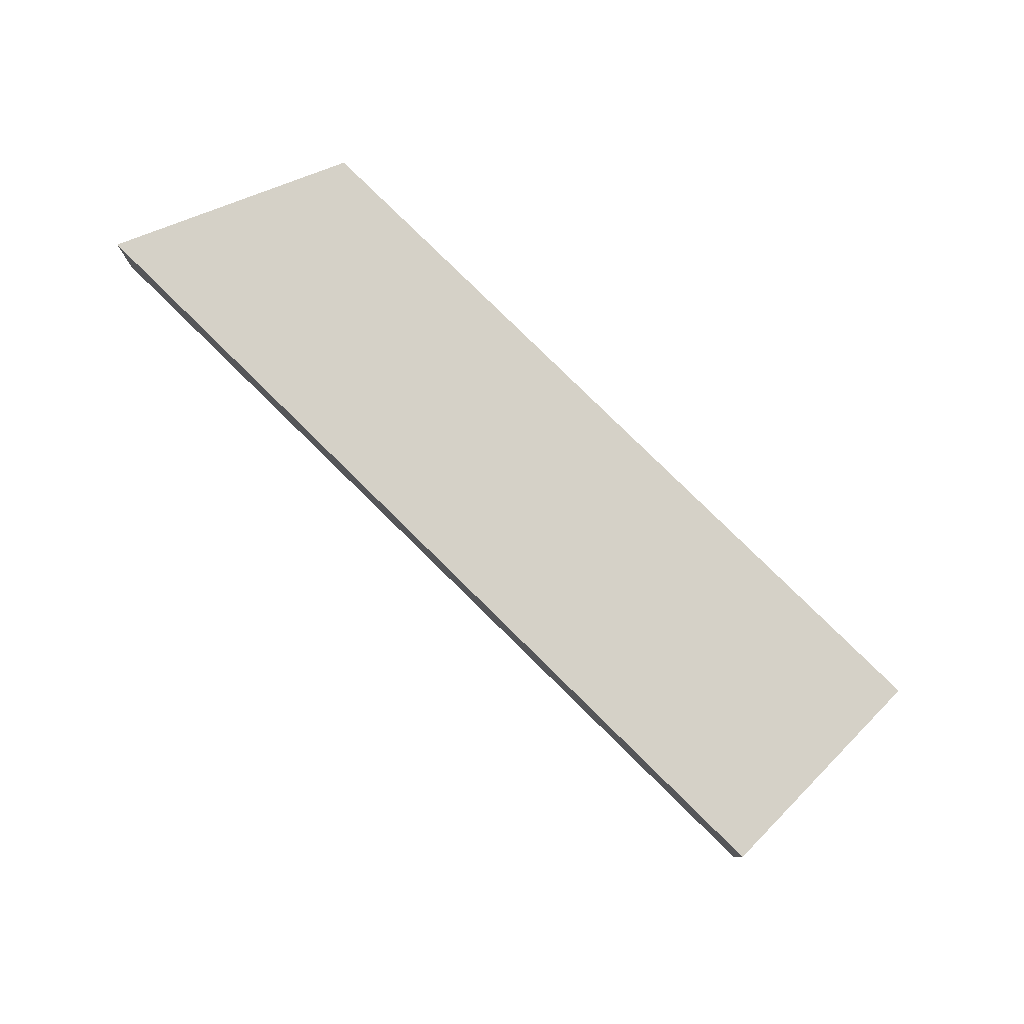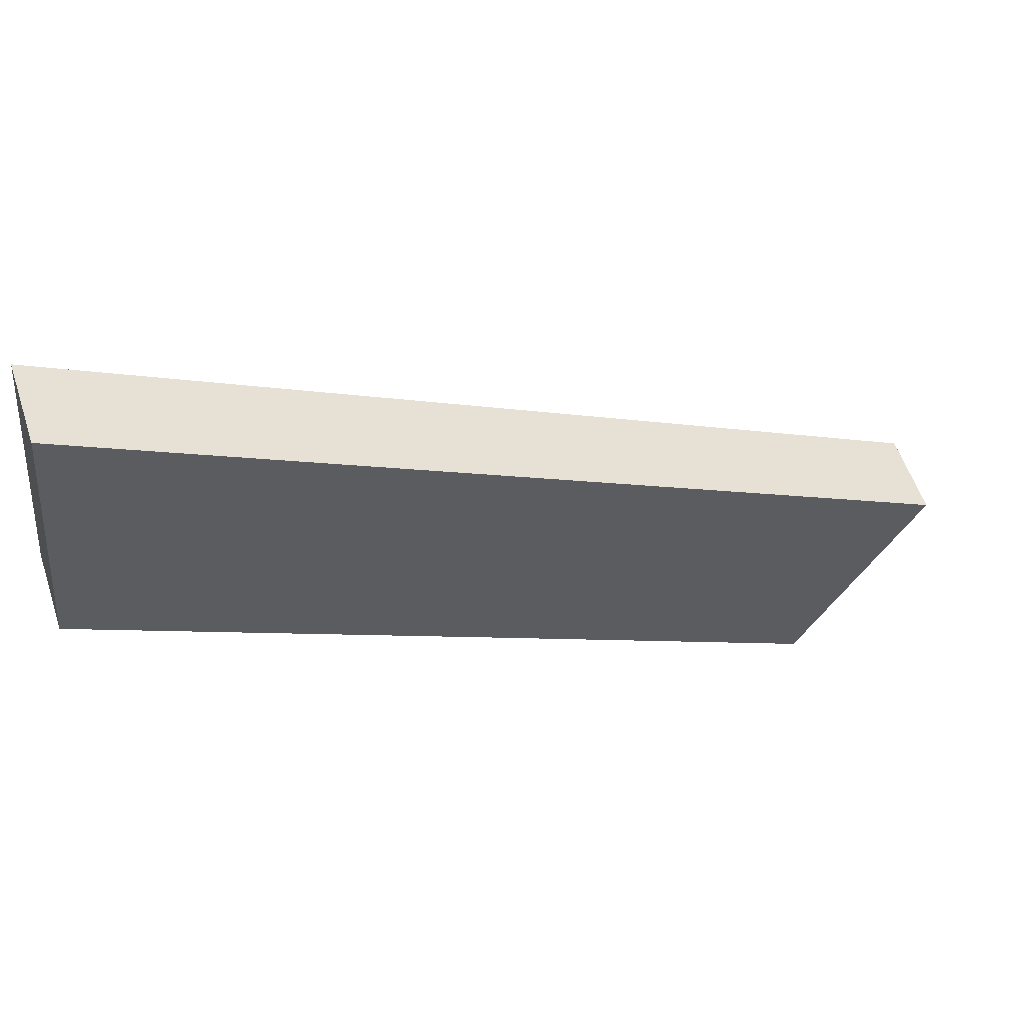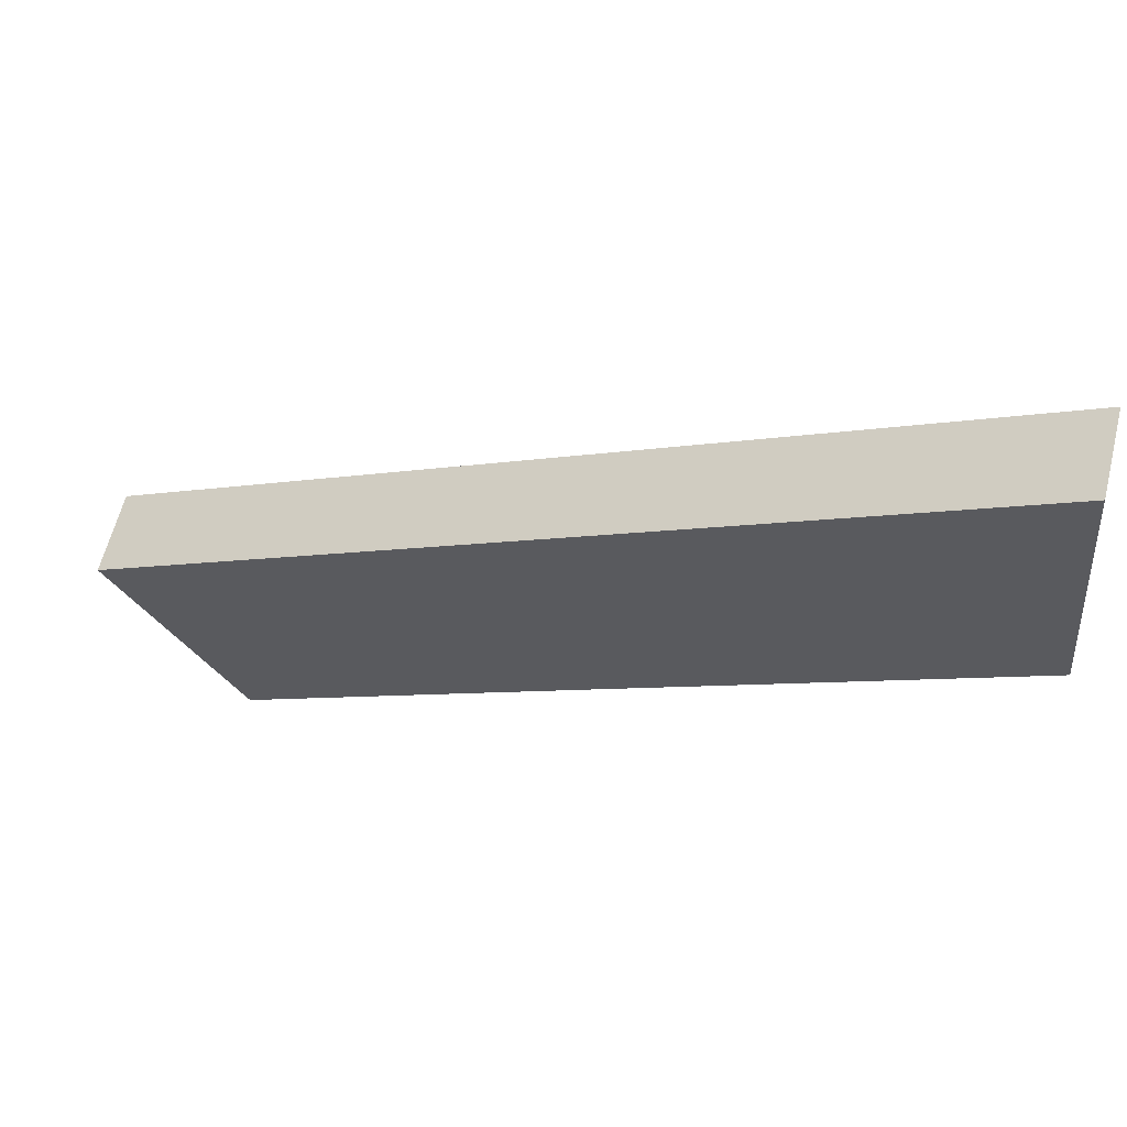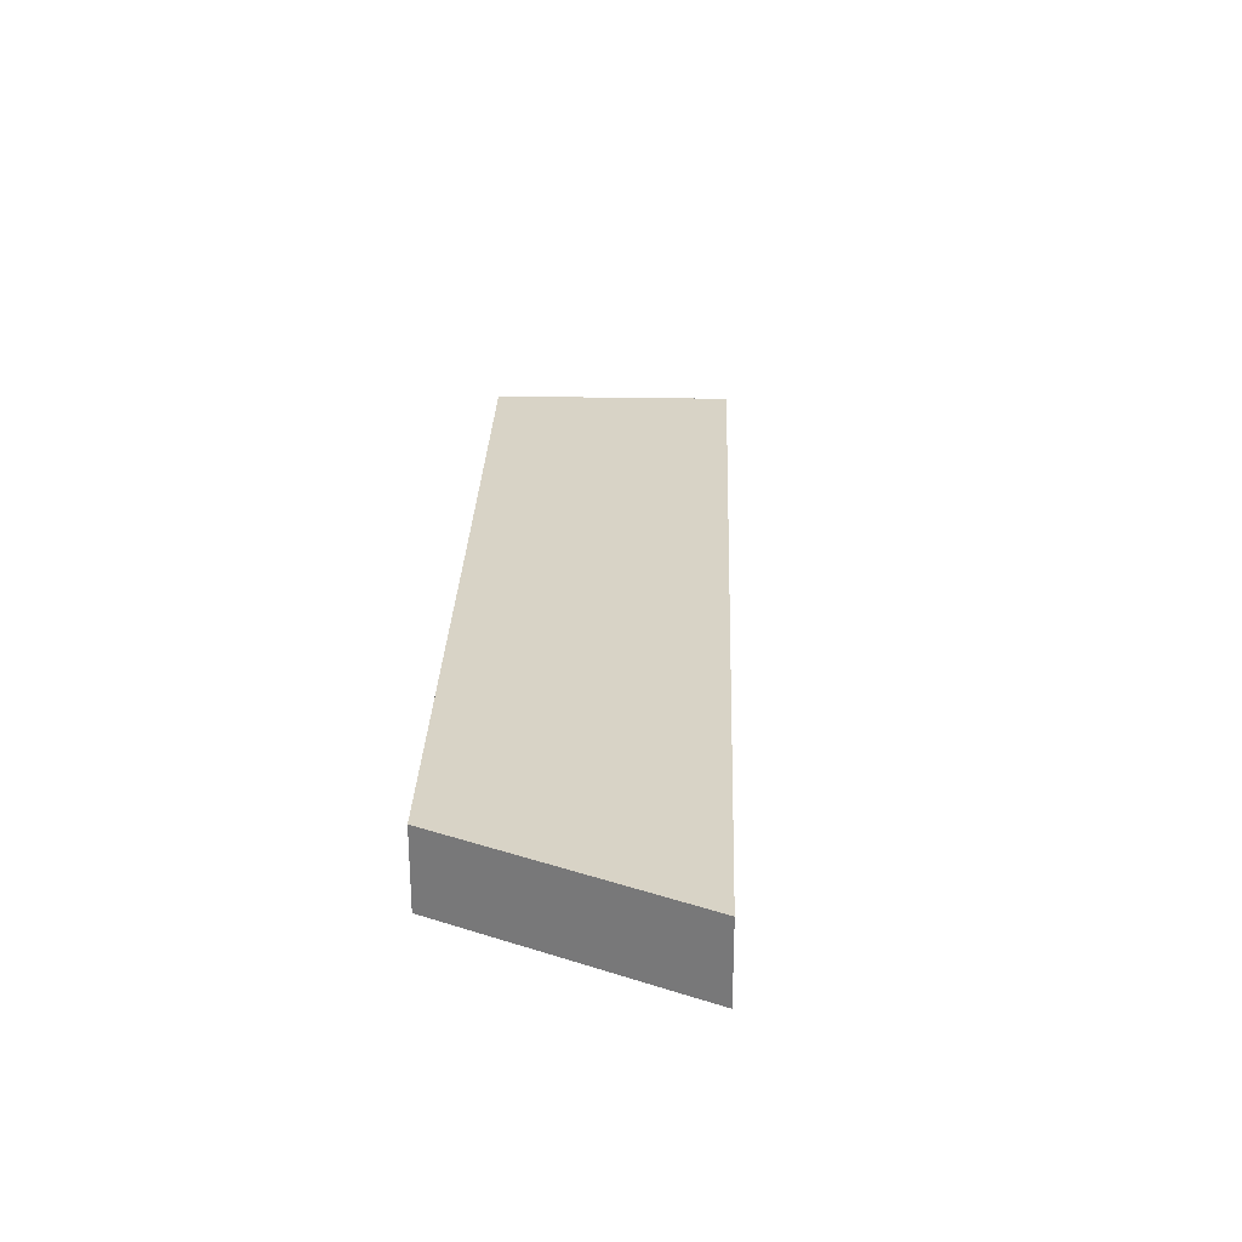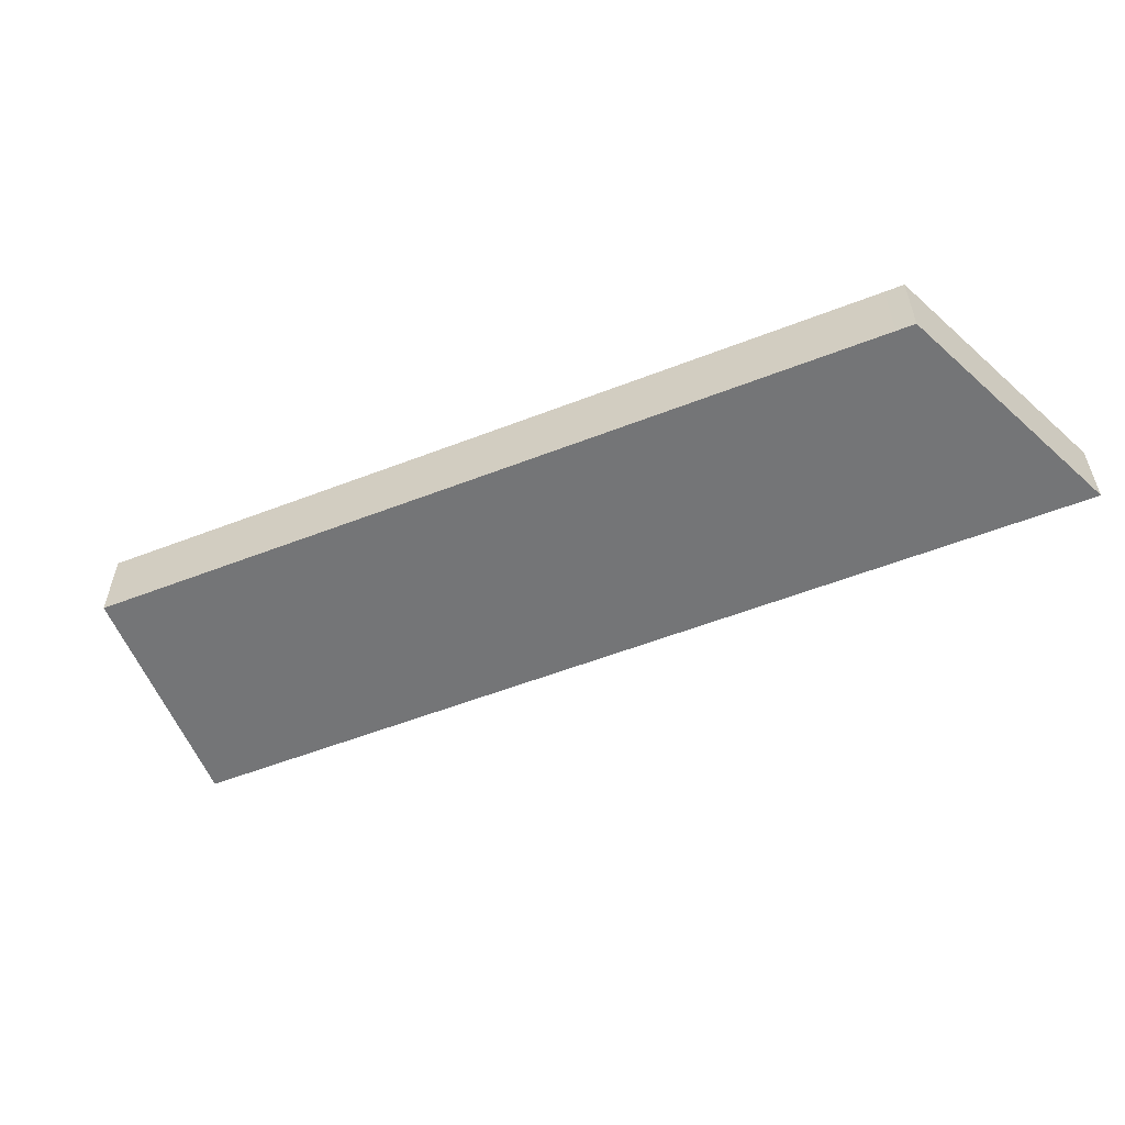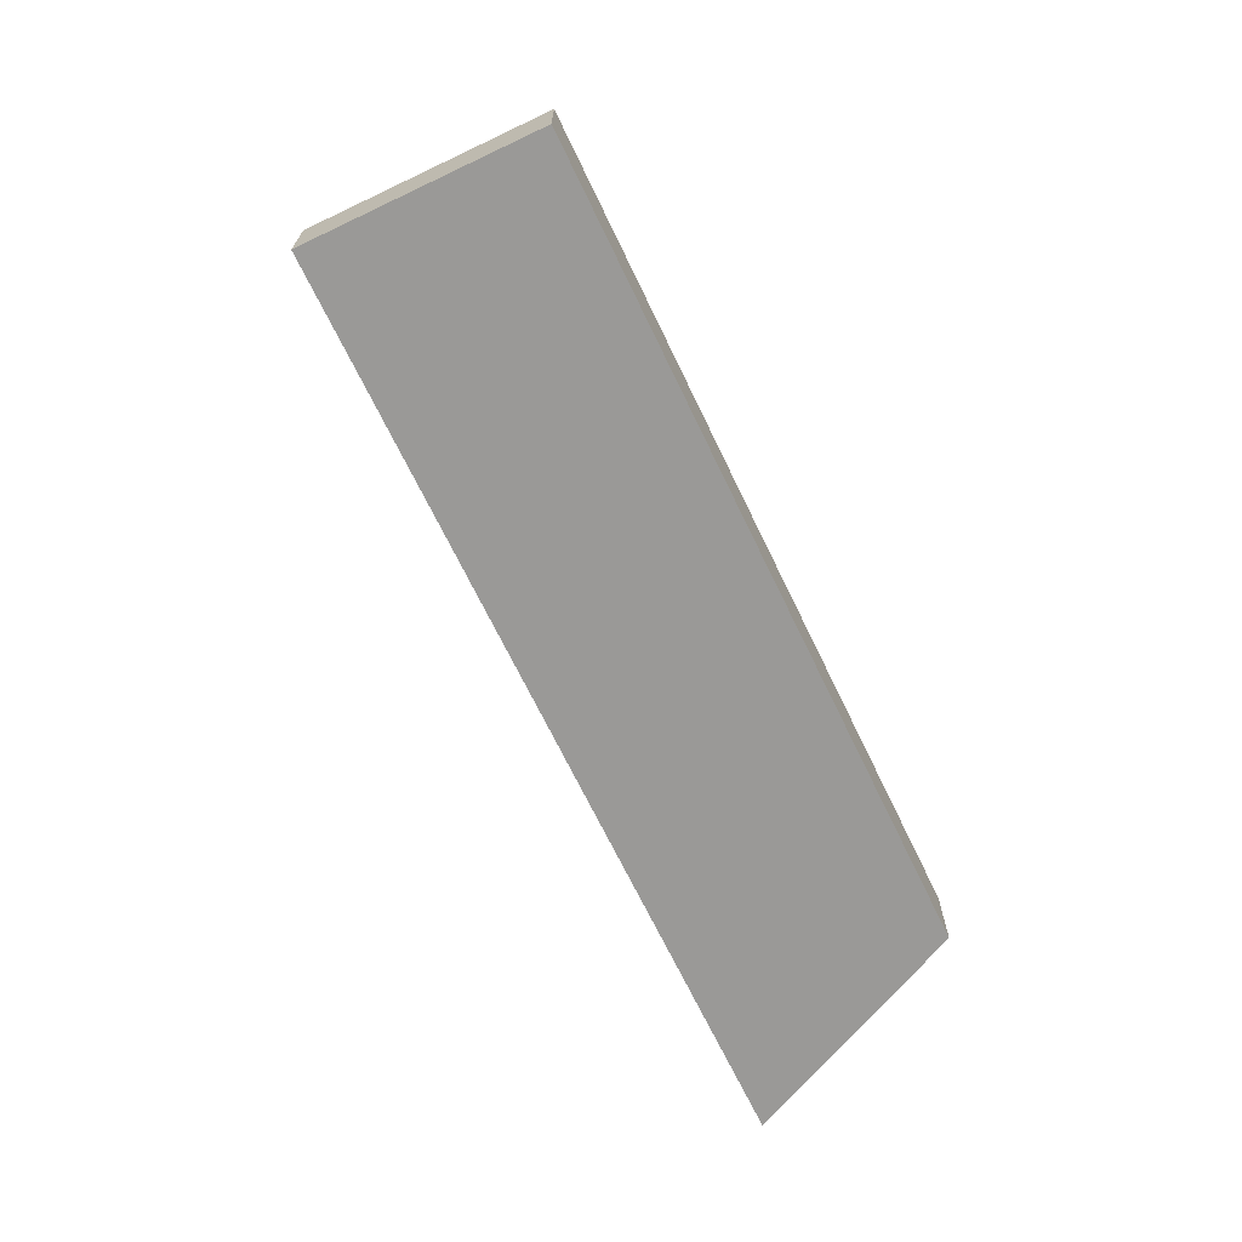
<metadata>
{"format":"obj","ext":"obj","renderer":"f3d","projection":"perspective","resolution":1024,"background":"white","views":[{"elev":79.7,"azim":74.0,"up":"+Y"},{"elev":56.1,"azim":-18.2,"up":"+Z"},{"elev":61.1,"azim":-166.0,"up":"+Z"},{"elev":27.8,"azim":-58.6,"up":"+Y"},{"elev":-56.4,"azim":-128.5,"up":"+Y"},{"elev":-69.0,"azim":145.2,"up":"+Y"}]}
</metadata>
<code>
v  12.98 2.368 0.909
v  0 2.368 1.45e-16
v  0.679 2.368 7.853
v  0.512 2.368 -0.288
v  11.39 2.368 -6.414
v  25.13 2.368 -5.955
v  21.57 2.368 -12.17
v  21.85 2.368 -11.68
v  21.57 7.453e-16 -12.17
v  21.85 7.154e-16 -11.68
v  25.13 3.646e-16 -5.955
v  11.39 3.927e-16 -6.414
v  0.512 1.763e-17 -0.288
v  0 0 0
v  0.679 -4.809e-16 7.853
v  12.98 -5.566e-17 0.909
g defaultobject
f 1 2 3
f 2 1 4
f 4 1 5
f 5 1 6
f 5 6 7
f 7 6 8
f 8 9 7
f 9 8 6
f 9 6 10
f 10 6 11
f 9 5 7
f 5 9 12
f 5 12 4
f 4 12 13
f 4 13 2
f 2 13 14
f 14 3 2
f 3 14 15
f 15 1 3
f 1 15 16
f 1 16 6
f 6 16 11
f 14 16 15
f 16 14 13
f 16 13 12
f 16 12 11
f 11 12 9
f 11 9 10

</code>
